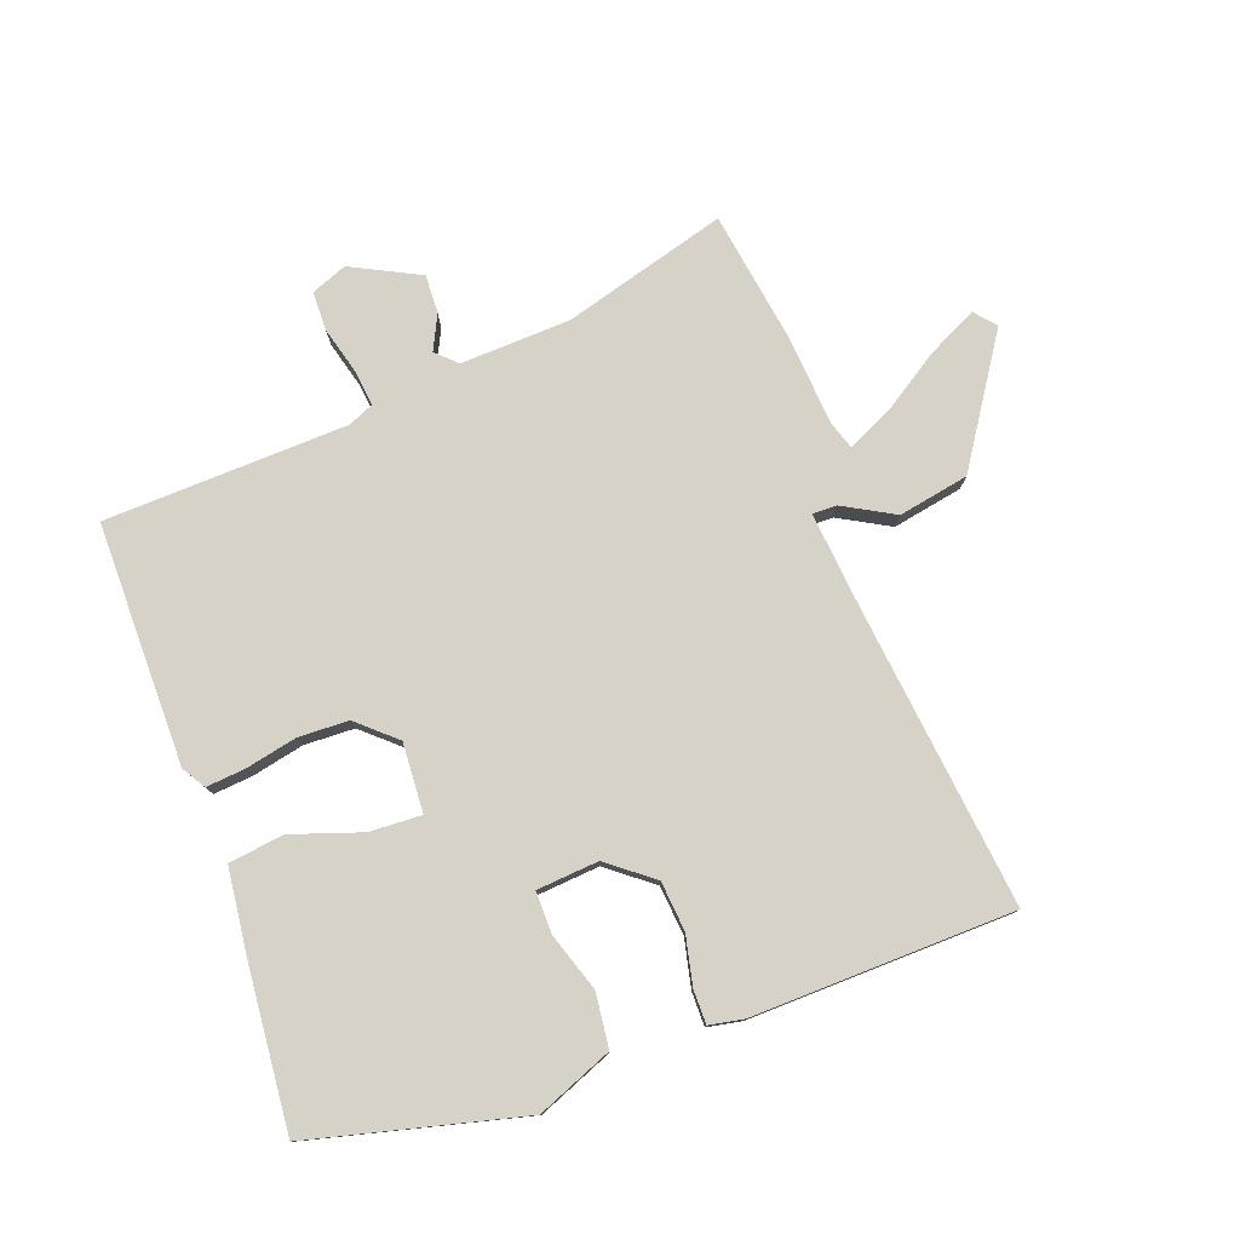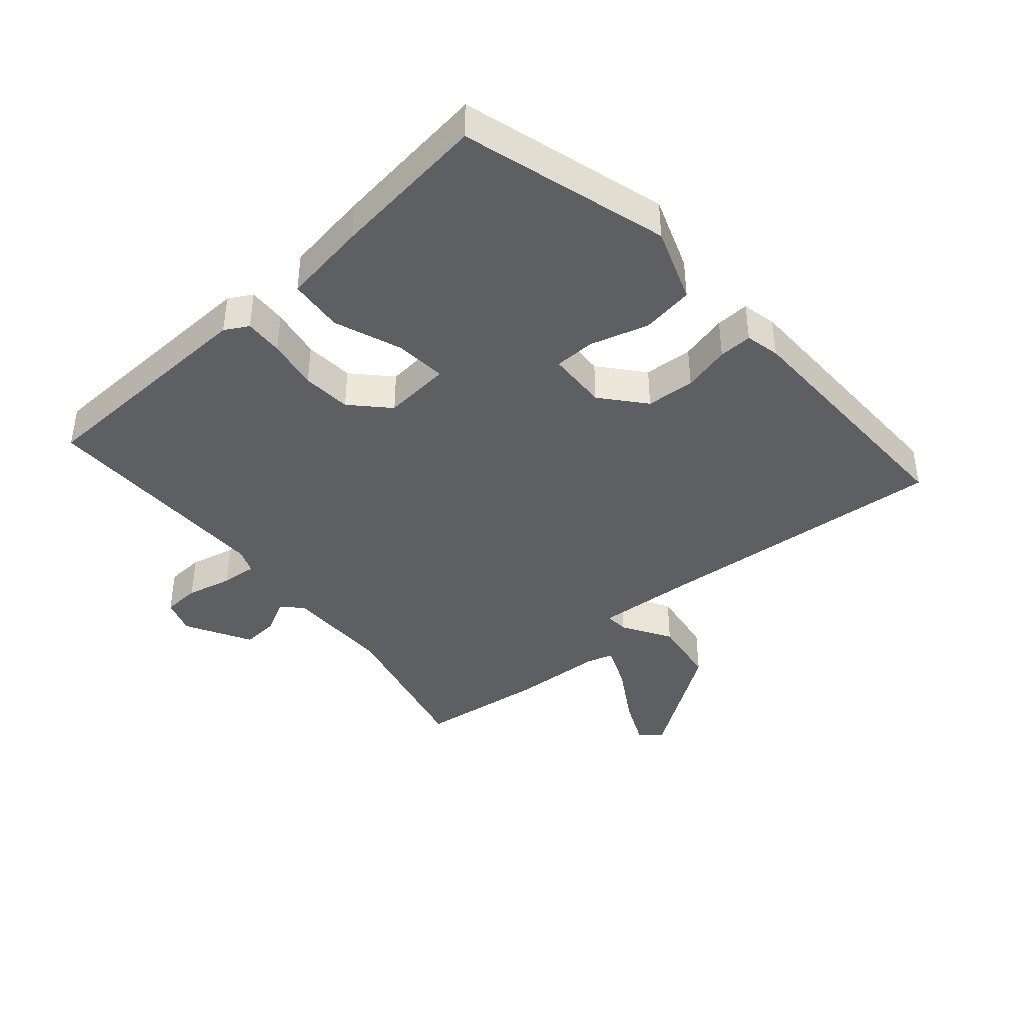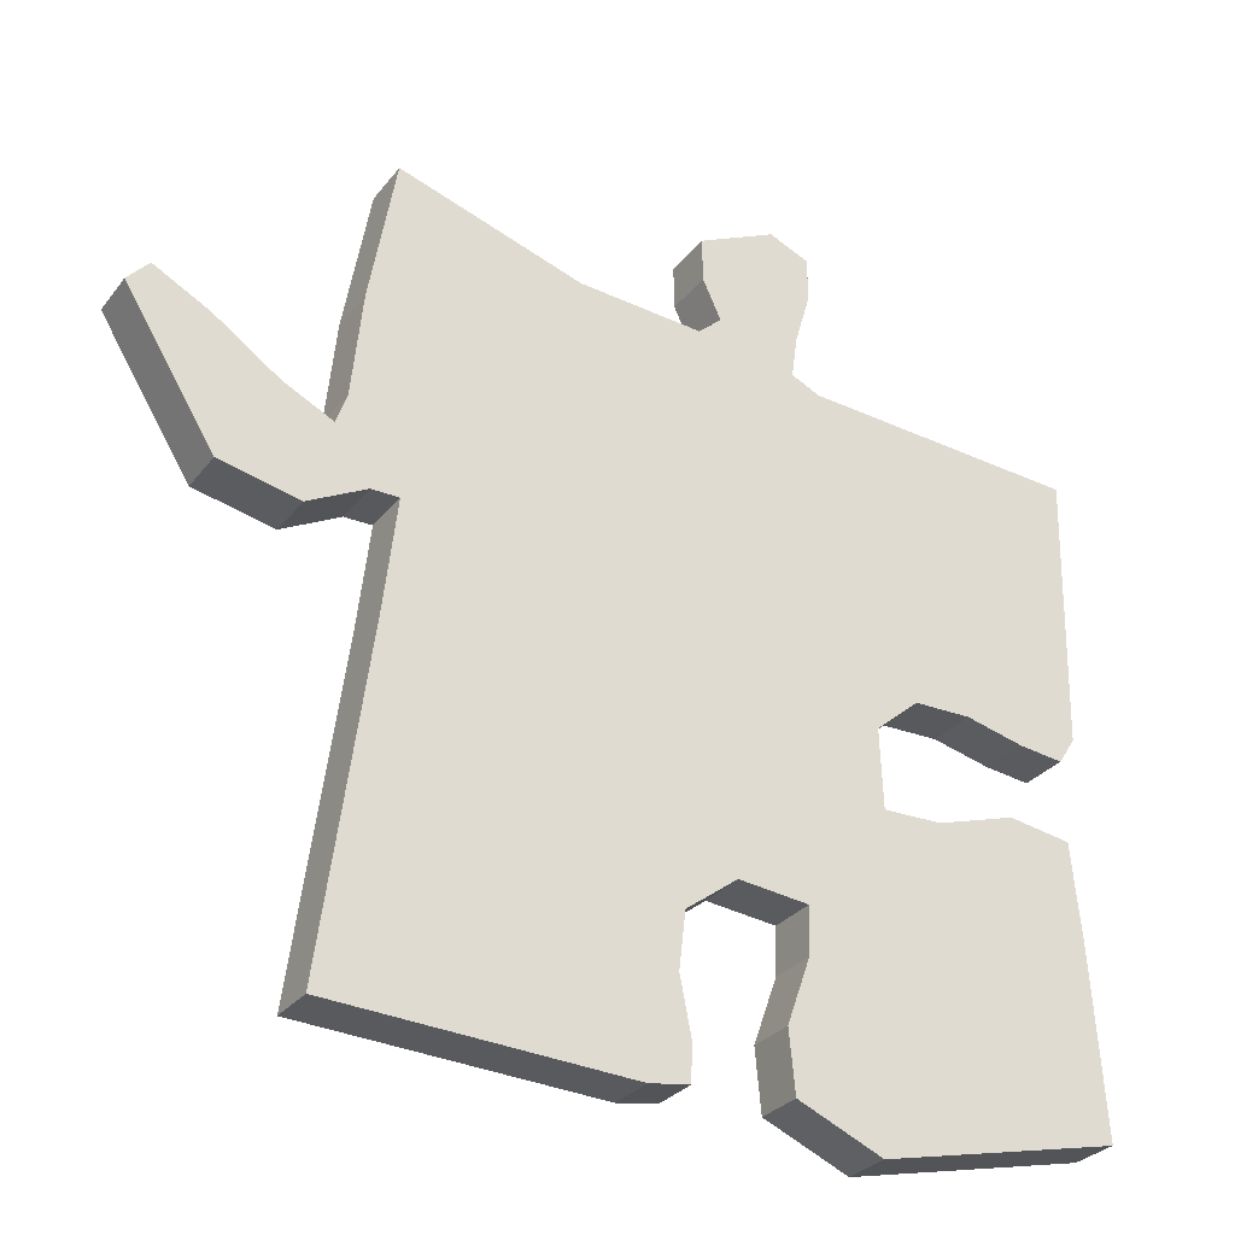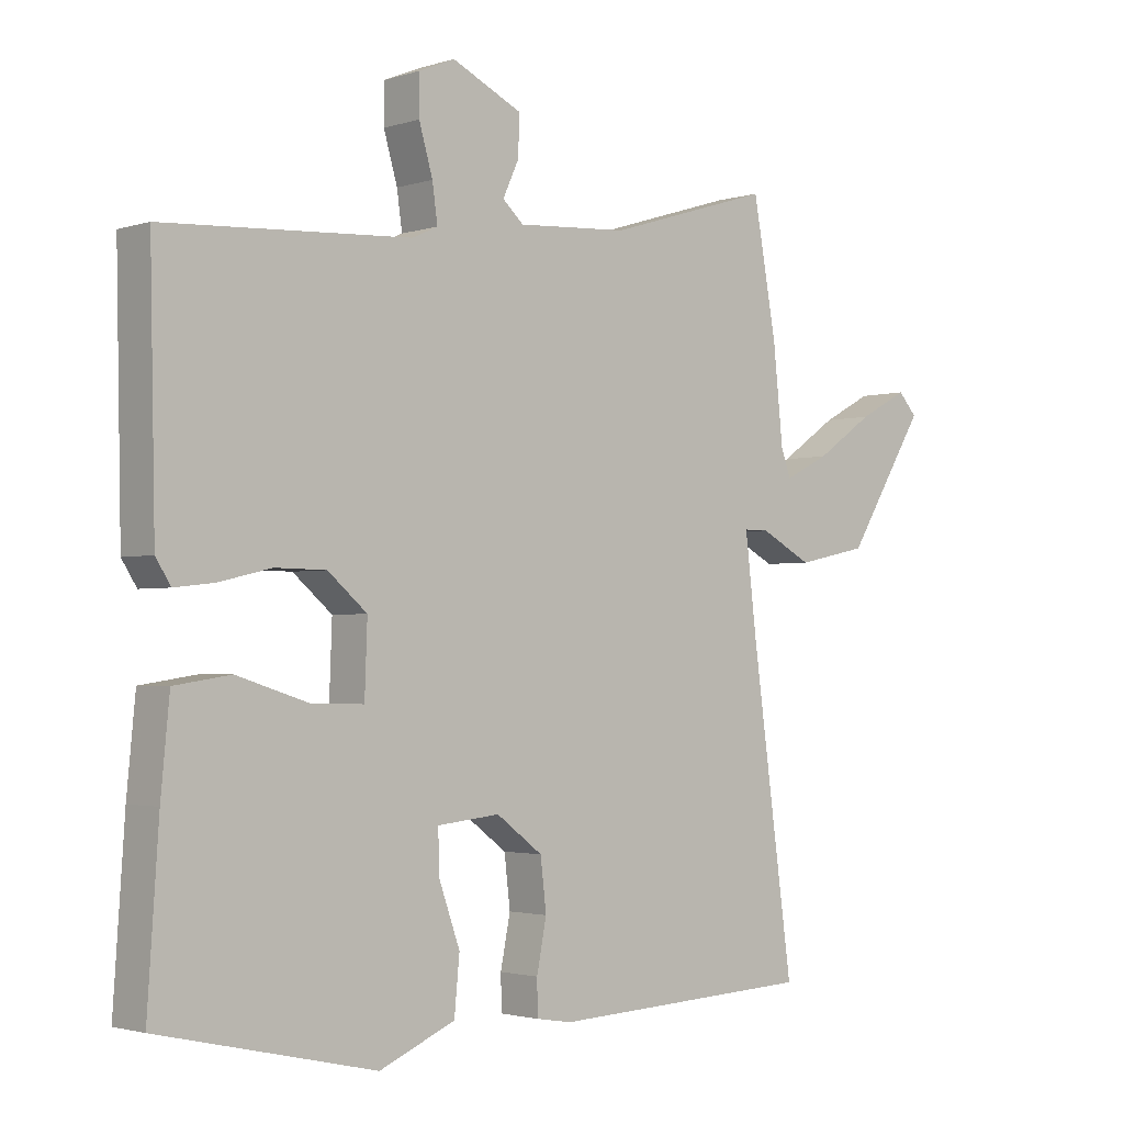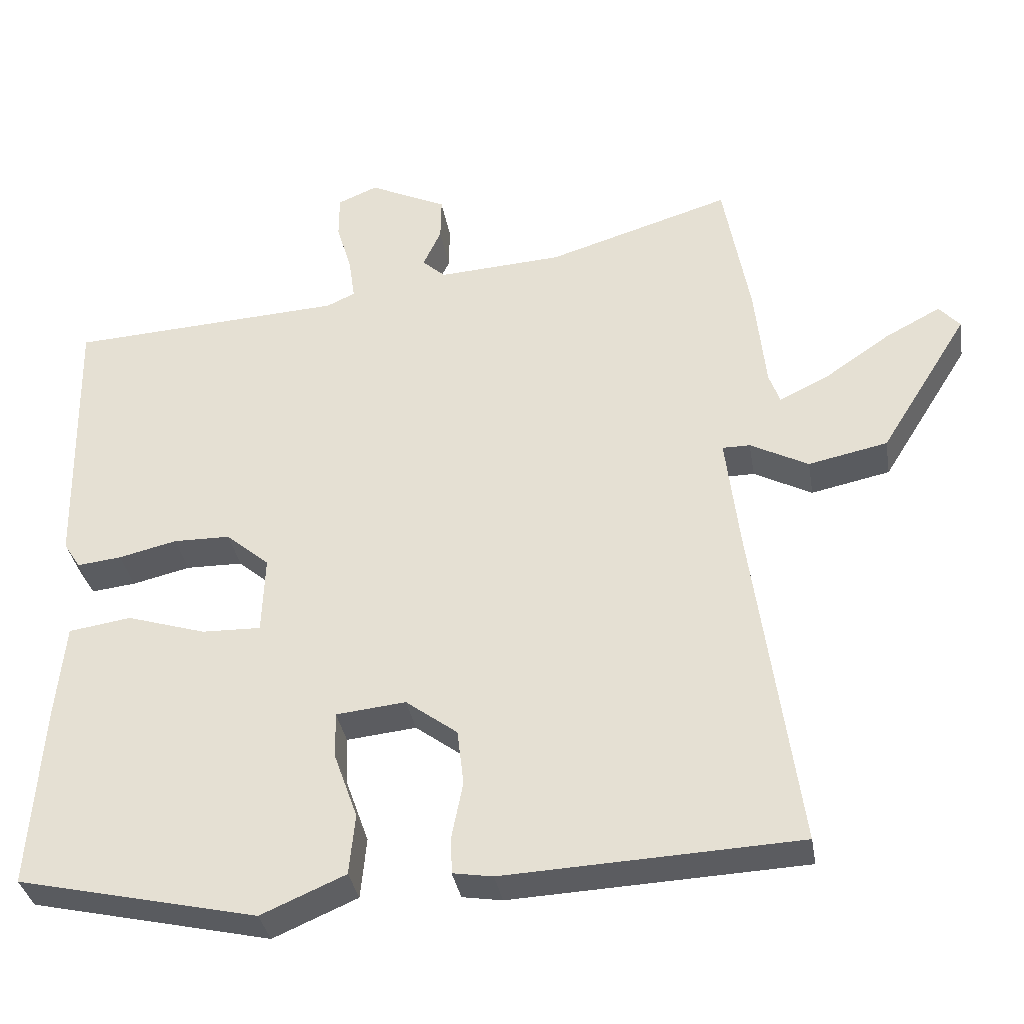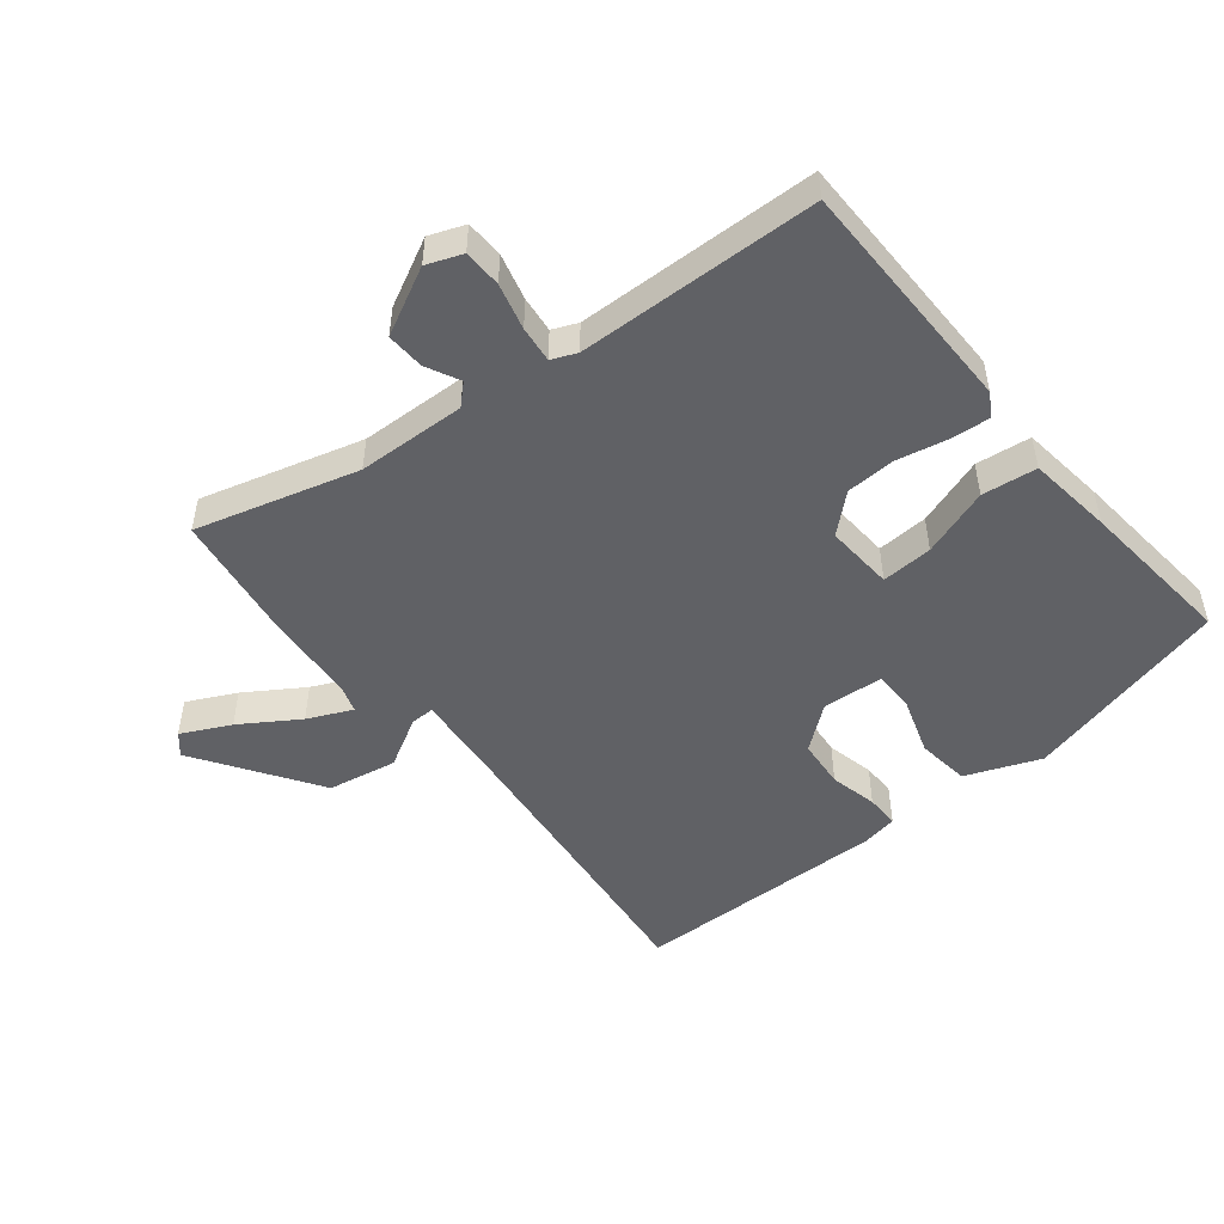
<metadata>
{"format":"obj","ext":"obj","renderer":"f3d","projection":"perspective","resolution":1024,"background":"white","views":[{"elev":78.2,"azim":161.2,"up":"+Y"},{"elev":-40.4,"azim":134.1,"up":"+Y"},{"elev":-29.6,"azim":-30.4,"up":"+Z"},{"elev":-2.2,"azim":138.1,"up":"+Z"},{"elev":-34.8,"azim":-170.6,"up":"+Z"},{"elev":-49.4,"azim":40.5,"up":"+Y"}]}
</metadata>
<code>
v -0.545 0.07 -0.486
v -0.481 0.07 -0.018
v -0.463 0.07 0.133
v -0.501 0.07 0.133
v -0.581 0.07 0.091
v -0.69 0.07 0.114
v -0.812 0.07 0.31
v -0.783 0.07 0.342
v -0.707 0.07 0.302
v -0.618 0.07 0.241
v -0.549 0.07 0.207
v -0.534 0.07 0.249
v -0.519 0.07 0.394
v -0.483 0.07 0.595
v -0.23 0.07 0.517
v -0.059 0.07 0.506
v -0.027 0.07 0.535
v -0.052 0.07 0.589
v -0.053 0.07 0.649
v 0.054 0.07 0.7
v 0.109 0.07 0.677
v 0.109 0.07 0.617
v 0.088 0.07 0.545
v 0.08 0.07 0.488
v 0.119 0.07 0.47
v 0.497 0.07 0.448
v 0.489 0.07 0.072
v 0.466 0.07 0.036
v 0.405 0.07 0.043
v 0.325 0.07 0.062
v 0.247 0.07 0.061
v 0.187 0.07 0.01
v 0.191 0.07 -0.098
v 0.272 0.07 -0.096
v 0.381 0.07 -0.062
v 0.467 0.07 -0.075
v 0.48 0.07 -0.21
v 0.497 0.07 -0.461
v 0.167 0.07 -0.536
v 0.051 0.07 -0.486
v 0.043 0.07 -0.402
v 0.075 0.07 -0.312
v 0.077 0.07 -0.247
v -0.019 0.07 -0.237
v -0.09 0.07 -0.29
v -0.099 0.07 -0.367
v -0.084 0.07 -0.443
v -0.085 0.07 -0.496
v -0.14 0.07 -0.505
v -0.545 0 -0.486
v -0.481 0 -0.018
v -0.463 0 0.133
v -0.501 0 0.133
v -0.581 0 0.091
v -0.69 0 0.114
v -0.812 0 0.31
v -0.783 0 0.342
v -0.707 0 0.302
v -0.618 0 0.241
v -0.549 0 0.207
v -0.534 0 0.249
v -0.519 0 0.394
v -0.483 0 0.595
v -0.23 0 0.517
v -0.059 0 0.506
v -0.027 0 0.535
v -0.052 0 0.589
v -0.053 0 0.649
v 0.054 0 0.7
v 0.109 0 0.677
v 0.109 0 0.617
v 0.088 0 0.545
v 0.08 0 0.488
v 0.119 0 0.47
v 0.497 0 0.448
v 0.489 0 0.072
v 0.466 0 0.036
v 0.405 0 0.043
v 0.325 0 0.062
v 0.247 0 0.061
v 0.187 0 0.01
v 0.191 0 -0.098
v 0.272 0 -0.096
v 0.381 0 -0.062
v 0.467 0 -0.075
v 0.48 0 -0.21
v 0.497 0 -0.461
v 0.167 0 -0.536
v 0.051 0 -0.486
v 0.043 0 -0.402
v 0.075 0 -0.312
v 0.077 0 -0.247
v -0.019 0 -0.237
v -0.09 0 -0.29
v -0.099 0 -0.367
v -0.084 0 -0.443
v -0.085 0 -0.496
v -0.14 0 -0.505
f 49 1 2
f 48 49 2
f 47 48 2
f 46 47 2
f 45 46 2 3
f 44 45 3
f 43 44 3
f 40 41 42
f 39 40 42
f 38 39 42
f 37 38 42
f 36 37 42
f 35 36 42
f 34 35 42
f 33 34 42 43
f 32 33 43 3
f 28 29 30
f 27 28 30
f 26 27 30
f 25 26 30
f 24 25 30 31
f 21 22 23
f 20 21 23
f 19 20 23
f 18 19 23
f 17 18 23
f 16 17 23 24
f 31 32 3
f 24 31 3
f 16 24 3
f 15 16 3
f 8 9 10
f 7 8 10
f 6 7 10
f 5 6 10
f 4 5 10
f 4 10 11
f 15 3 4
f 14 15 4
f 13 14 4
f 12 13 4
f 4 11 12
f 51 50 98
f 51 98 97
f 51 97 96
f 51 96 95
f 52 51 95 94
f 52 94 93
f 52 93 92
f 91 90 89
f 91 89 88
f 91 88 87
f 91 87 86
f 91 86 85
f 91 85 84
f 91 84 83
f 92 91 83 82
f 52 92 82 81
f 79 78 77
f 79 77 76
f 79 76 75
f 79 75 74
f 80 79 74 73
f 72 71 70
f 72 70 69
f 72 69 68
f 72 68 67
f 72 67 66
f 73 72 66 65
f 52 81 80
f 52 80 73
f 52 73 65
f 52 65 64
f 59 58 57
f 59 57 56
f 59 56 55
f 59 55 54
f 59 54 53
f 60 59 53
f 53 52 64
f 53 64 63
f 53 63 62
f 53 62 61
f 61 60 53
f 1 50 51 2
f 2 51 52 3
f 3 52 53 4
f 4 53 54 5
f 5 54 55 6
f 6 55 56 7
f 7 56 57 8
f 8 57 58 9
f 9 58 59 10
f 10 59 60 11
f 11 60 61 12
f 12 61 62 13
f 13 62 63 14
f 14 63 64 15
f 15 64 65 16
f 16 65 66 17
f 17 66 67 18
f 18 67 68 19
f 19 68 69 20
f 20 69 70 21
f 21 70 71 22
f 22 71 72 23
f 23 72 73 24
f 24 73 74 25
f 25 74 75 26
f 26 75 76 27
f 27 76 77 28
f 28 77 78 29
f 29 78 79 30
f 30 79 80 31
f 31 80 81 32
f 32 81 82 33
f 33 82 83 34
f 34 83 84 35
f 35 84 85 36
f 36 85 86 37
f 37 86 87 38
f 38 87 88 39
f 39 88 89 40
f 40 89 90 41
f 41 90 91 42
f 42 91 92 43
f 43 92 93 44
f 44 93 94 45
f 45 94 95 46
f 46 95 96 47
f 47 96 97 48
f 48 97 98 49
f 49 98 50 1

</code>
